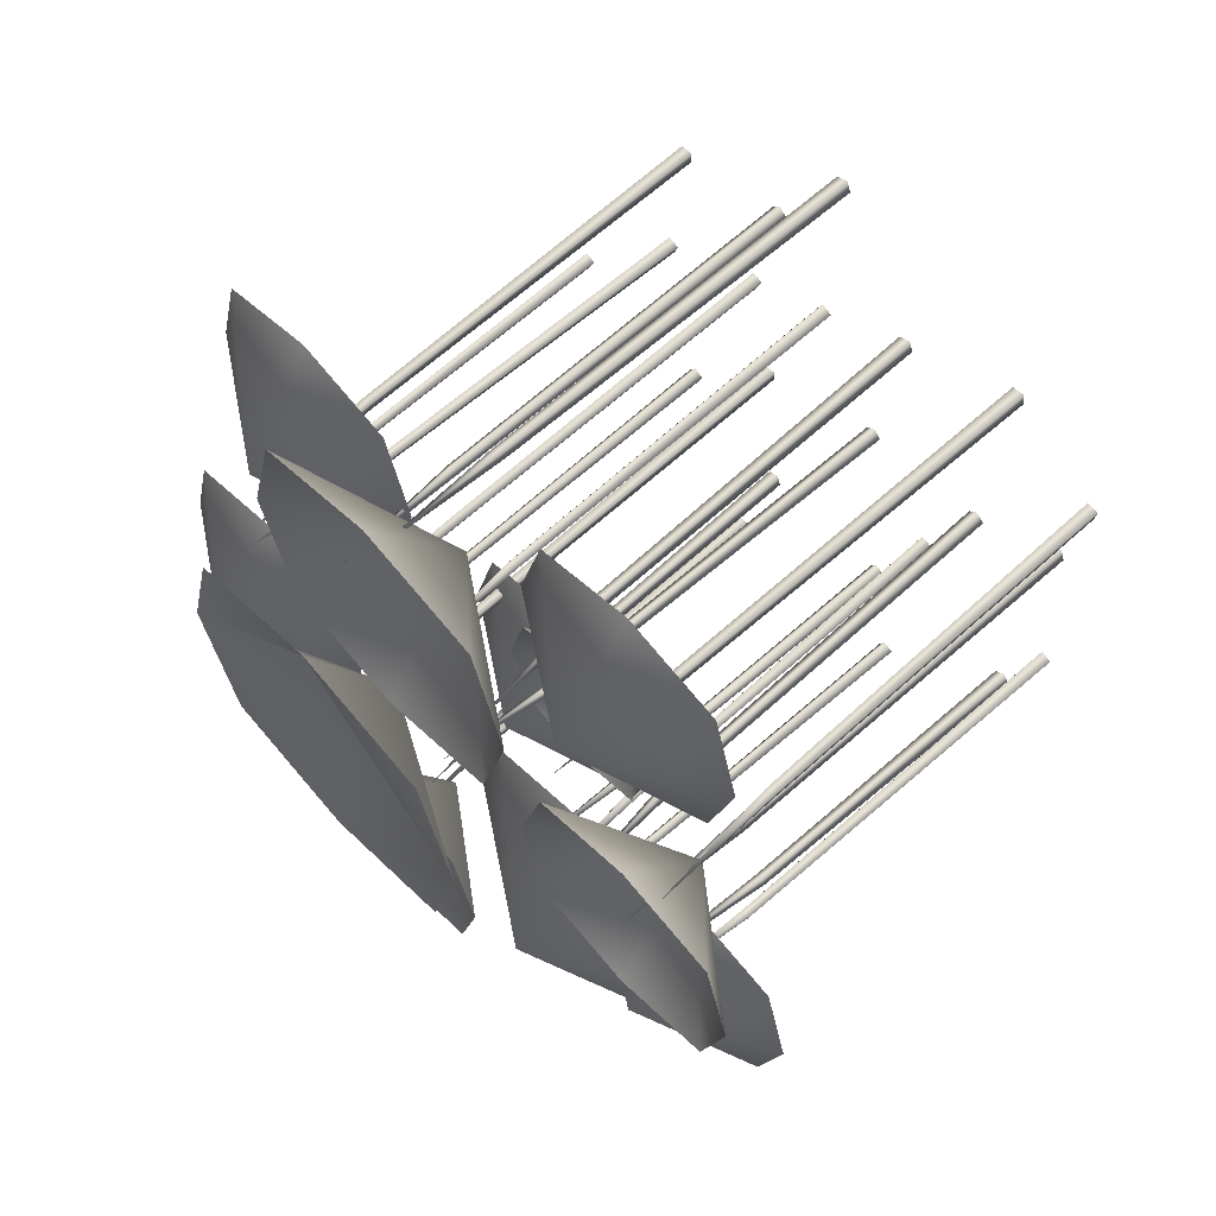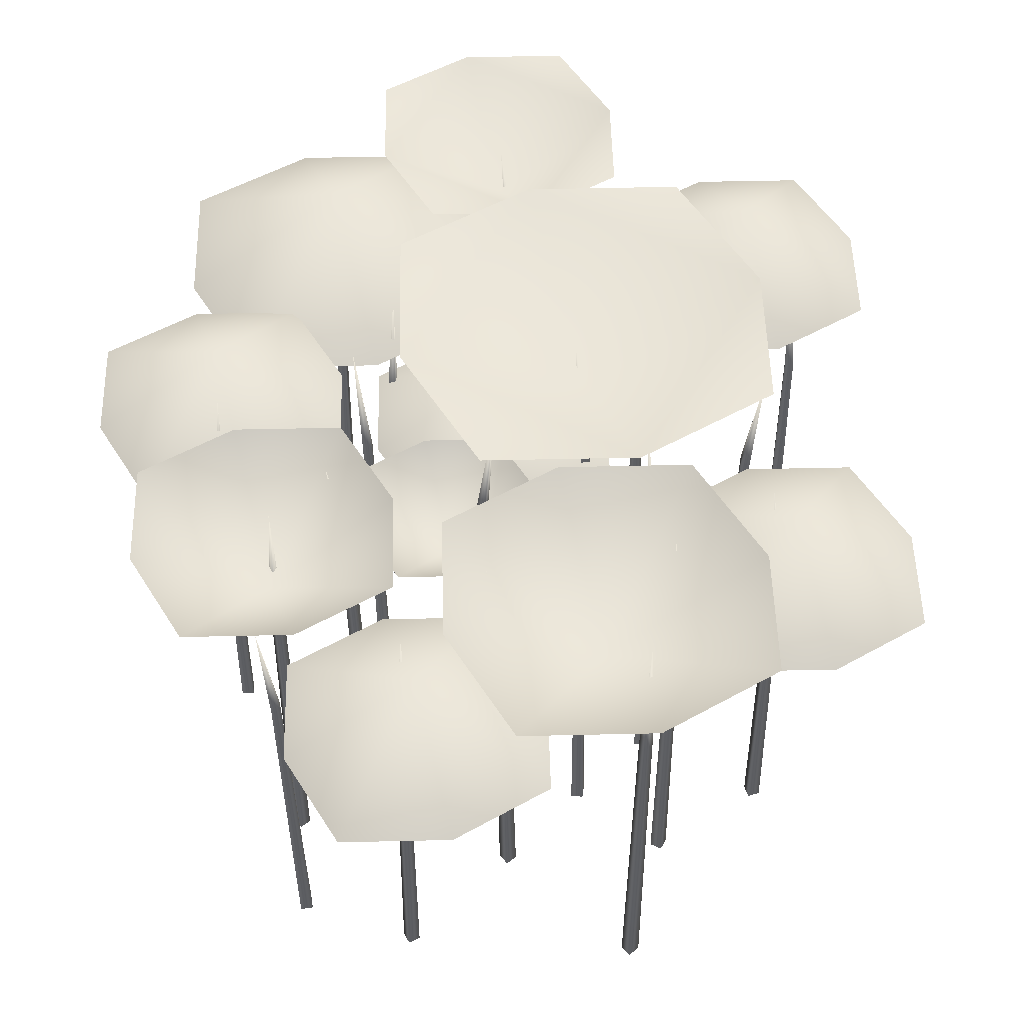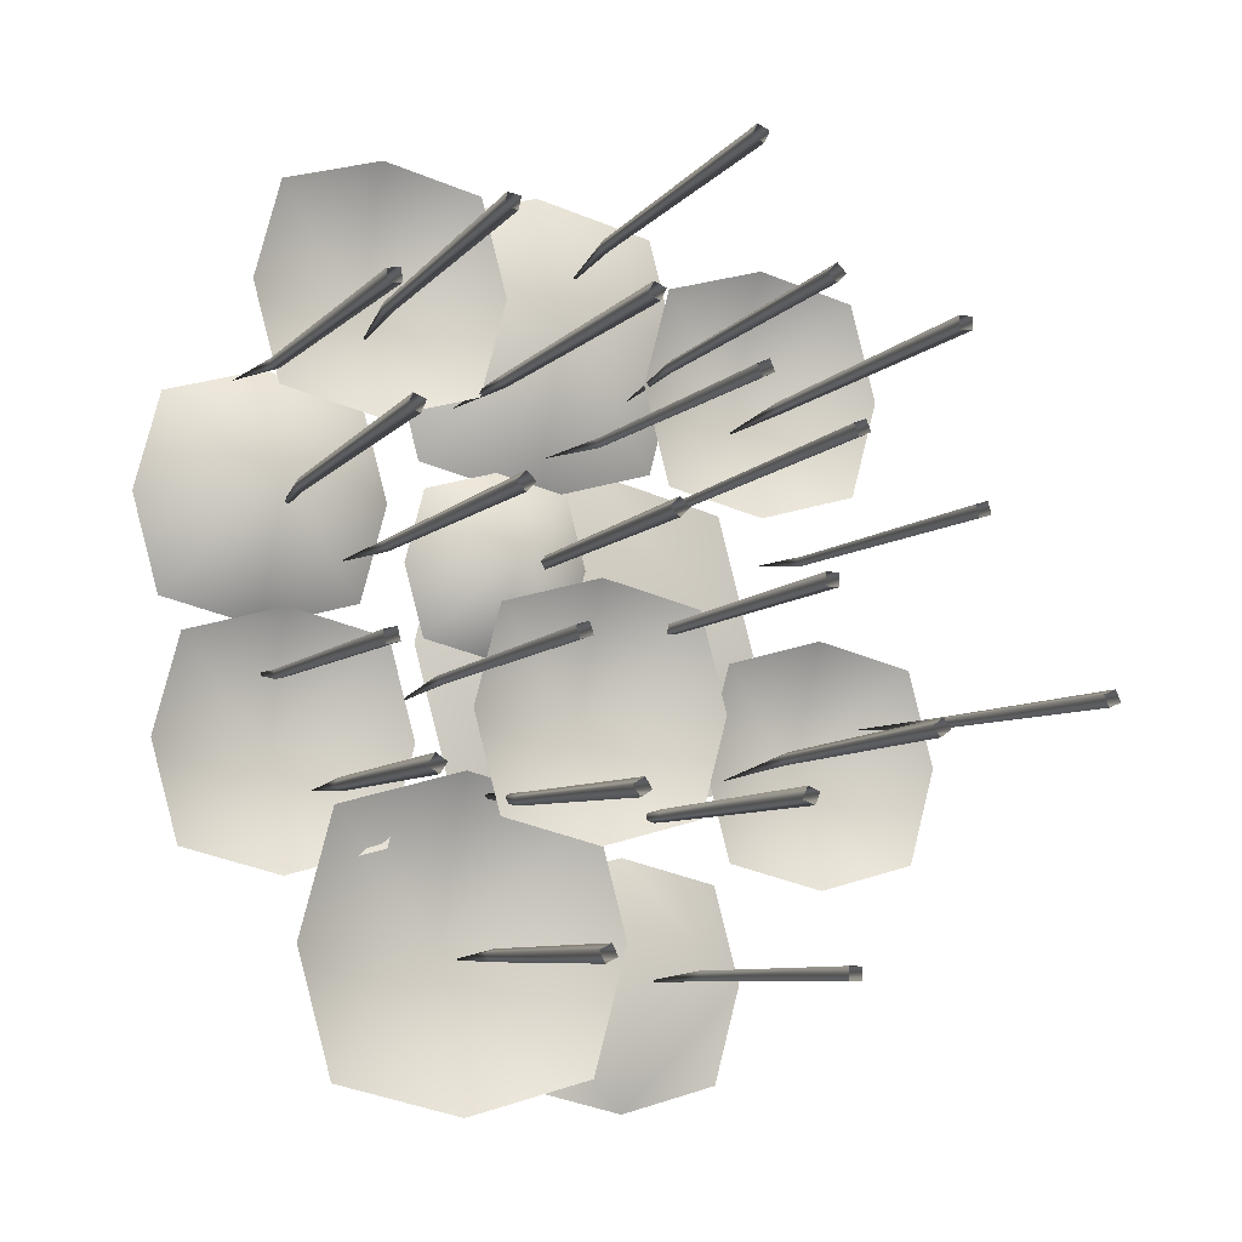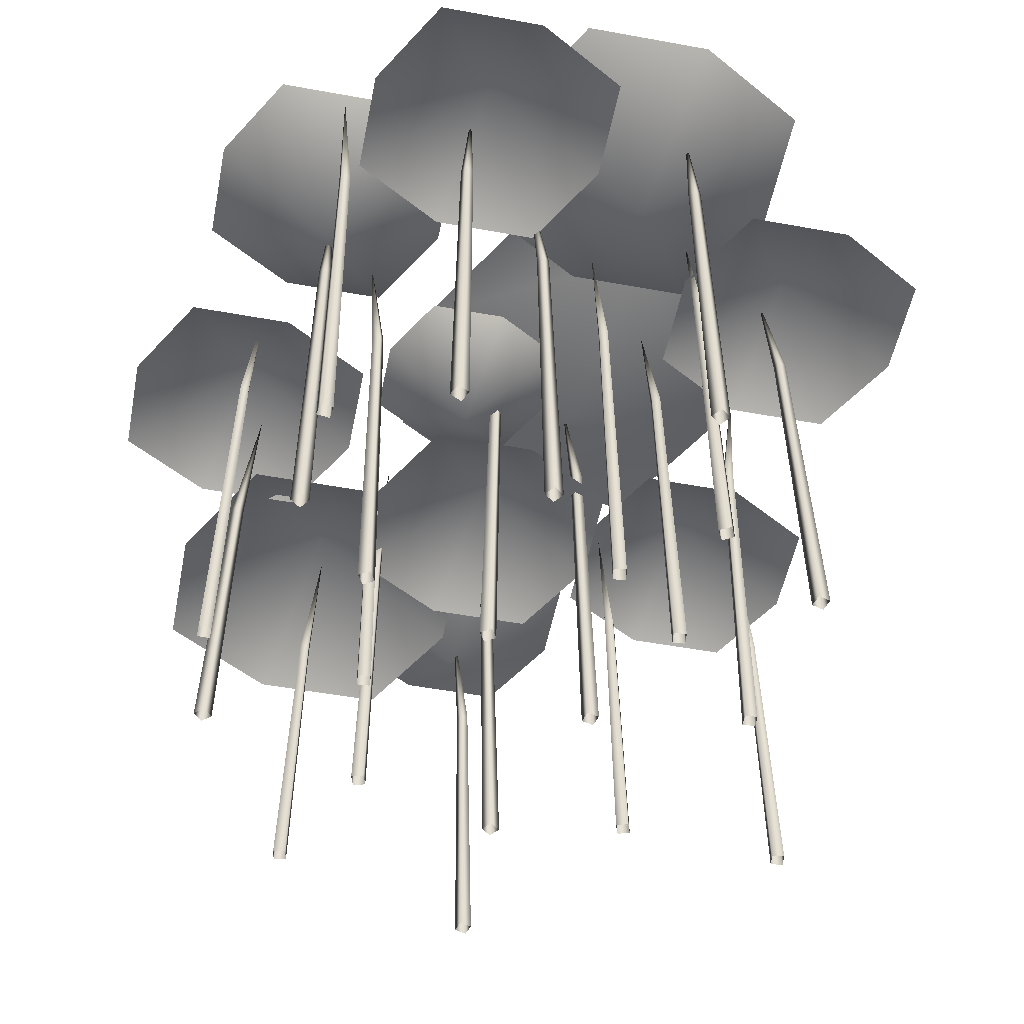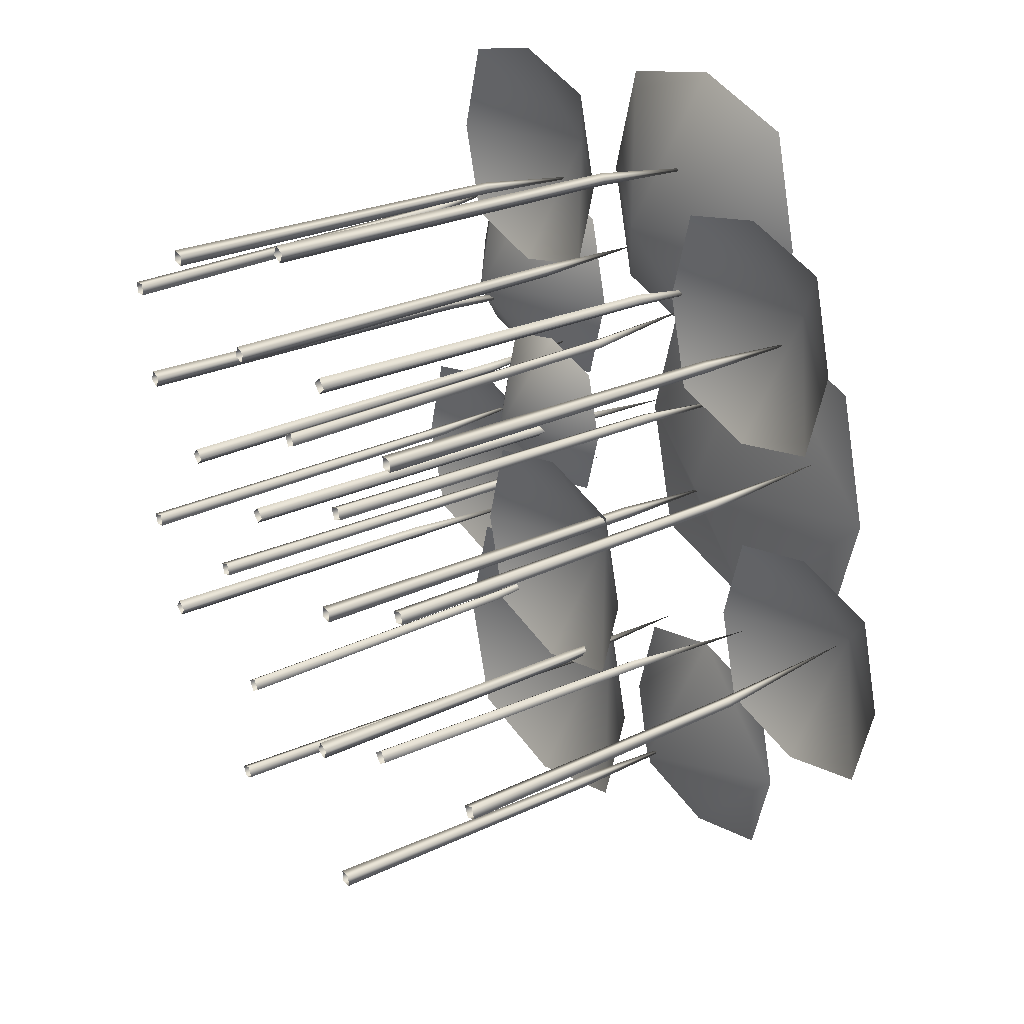
<metadata>
{"format":"obj","ext":"obj","renderer":"f3d","projection":"perspective","resolution":1024,"background":"white","views":[{"elev":62.9,"azim":-132.4,"up":"+Z"},{"elev":52.0,"azim":-16.3,"up":"+Y"},{"elev":-6.6,"azim":-20.3,"up":"+Z"},{"elev":-51.7,"azim":-26.1,"up":"+Y"},{"elev":28.7,"azim":55.3,"up":"+Z"}]}
</metadata>
<code>
g default
v 1e-06 0 -10.93
v -10.93 0 -1e-06
v -0 0 10.93
v 10.93 0 0
v 7.756 484.6 -7.939
v -0.08122 485.8 -1e-06
v 7.756 484.6 7.939
v 15.59 483.3 0
v 24.36 649.2 -0
v -289.6 0 85.04
v -283.7 0 99.31
v -269.4 0 93.36
v -275.4 0 79.09
v -283.9 484.6 79.01
v -279.6 485.8 89.27
v -269.2 484.6 85.05
v -273.6 483.3 74.78
v -270.3 650 66.67
v -294 0 -149.1
v -308.9 0 -152.9
v -312.7 0 -137.9
v -297.7 0 -134.1
v -292.6 484.6 -140.9
v -303.4 485.8 -143.6
v -306.2 484.6 -132.8
v -295.4 483.3 -130.1
v -290.9 649.2 -122.6
v -112.5 0 -125.5
v -97.77 0 -120.8
v -93.08 0 -135.6
v -107.8 0 -140.2
v -113.4 484.6 -133.8
v -102.8 485.8 -130.5
v -99.3 484.6 -141.1
v -110 483.3 -144.4
v -114 649.2 -152.2
v -28.36 0 233.1
v -14.24 0 226.8
v -20.54 0 212.7
v -34.66 0 219
v -34.54 484.6 227.5
v -24.38 485.8 222.9
v -28.86 484.6 212.7
v -39.02 483.3 217.3
v -47.2 650 214.2
v 100.7 0 161.5
v 107 0 147.4
v 92.93 0 141.1
v 86.57 0 155.2
v 92.36 484.6 161.5
v 96.88 485.8 151.3
v 86.73 484.6 146.6
v 82.22 483.3 156.8
v 74.02 650 159.9
v -165.4 0 28.14
v -154.2 0 17.41
v -165 0 6.278
v -176.1 0 17.01
v -173.1 484.6 25
v -165.1 485.8 17.21
v -172.8 484.6 9.128
v -180.7 483.3 16.92
v -189.5 649.2 16.76
v 140.1 0 -282
v 154.4 0 -287.8
v 148.6 0 -302.1
v 134.2 0 -296.3
v 134.1 402.9 -287.8
v 144.4 404.2 -292
v 140.2 402.9 -302.4
v 129.9 401.7 -298.1
v 121.9 604.7 -301.5
v 163 0 -59.31
v 178.4 0 -59.4
v 178.4 0 -74.86
v 162.9 0 -74.78
v 159.6 484.6 -66.9
v 170.7 485.8 -67.03
v 170.7 484.6 -78.18
v 159.6 483.3 -78.05
v 153.4 649.2 -84.22
v 196 0 99.58
v 210.4 0 105.2
v 216 0 90.86
v 201.7 0 85.19
v 195.6 484.6 91.27
v 206.1 485.8 95.29
v 210.2 484.6 84.94
v 199.8 483.3 80.92
v 196.3 649.2 72.88
v 167.6 0 259.4
v 178.9 0 270
v 189.5 0 258.7
v 178.2 0 248.1
v 170.4 484.6 251.5
v 178.5 485.8 259.1
v 186.2 484.6 251
v 178.1 483.3 243.4
v 177.8 650 234.7
v 81.87 0 397.1
v 88.38 0 411.2
v 102.4 0 404.7
v 95.9 0 390.6
v 87.36 484.6 390.9
v 92.11 485.8 401
v 102.3 484.6 396.4
v 97.51 483.3 386.3
v 100.5 650 378
v -30.13 0 -289.2
v -43.24 0 -297.4
v -51.44 0 -284.3
v -38.33 0 -276.1
v -31.31 402.9 -281
v -40.8 404.2 -286.8
v -46.78 402.9 -277.4
v -37.28 401.7 -271.6
v -35.31 604.7 -263
v 321.2 0 224.5
v 336.6 0 224.2
v 336.3 0 208.8
v 320.9 0 209.1
v 317.7 484.6 217
v 328.8 485.8 216.7
v 328.7 484.6 205.6
v 317.5 483.3 205.8
v 311.2 650 199.8
v -253.7 0 -278.7
v -266.5 0 -270
v -257.8 0 -257.2
v -245 0 -265.9
v -246.7 402.9 -274.3
v -255.8 404.2 -268
v -249.6 402.9 -258.7
v -240.4 401.7 -265
v -231.8 604.7 -263.4
v 502.7 0 -171.2
v 508.7 0 -185.4
v 494.4 0 -191.4
v 488.4 0 -177.1
v 494.4 402.9 -171
v 498.6 404.2 -181.3
v 488.4 402.9 -185.7
v 484.1 401.7 -175.4
v 476 604.7 -172.1
v -189.6 0 296.8
v -186.8 0 312
v -171.6 0 309.2
v -174.4 0 294
v -182.8 484.6 292.1
v -180.7 485.8 303.1
v -169.7 484.6 301.2
v -171.8 483.3 290.2
v -166.8 650 283
v 184.5 0 -465.7
v 199.9 0 -466.1
v 199.6 0 -481.5
v 184.1 0 -481.2
v 180.9 402.9 -473.3
v 192.1 404.2 -473.6
v 191.9 402.9 -484.7
v 180.8 401.7 -484.4
v 174.4 604.7 -490.5
v -297.2 0 224.9
v -295.1 0 209.6
v -310.4 0 207.5
v -312.5 0 222.8
v -305.2 484.6 227.2
v -303.7 485.8 216.2
v -314.8 484.6 214.6
v -316.2 483.3 225.6
v -323.2 650 230.9
v 356.5 0 10.57
v 341.7 0 6.056
v 337.2 0 20.85
v 351.9 0 25.36
v 357.5 484.6 18.82
v 346.8 485.8 15.64
v 343.4 484.6 26.29
v 354.1 483.3 29.47
v 358.3 649.2 37.21
v -80.68 0 -463.3
v -87.48 0 -449.4
v -73.59 0 -442.6
v -66.79 0 -456.5
v -72.37 402.9 -463
v -77.21 404.2 -452.9
v -67.22 402.9 -448
v -62.38 401.7 -458
v -54.09 604.7 -460.9
v 283.8 0 -216
v 296.5 0 -207.1
v 305.4 0 -219.7
v 292.7 0 -228.6
v 285.4 402.9 -224.1
v 294.6 404.2 -217.8
v 301.1 402.9 -226.8
v 291.9 401.7 -233.2
v 290.4 604.7 -241.9
v -124.6 500.9 88.45
v -36.18 500.9 112
v 52.28 500.9 88.45
v -148.2 500.9 0
v -36.18 411.7 0
v 75.83 500.9 0
v -124.6 500.9 -88.45
v -36.18 500.9 -112
v 52.28 500.9 -88.45
v -52.83 427.4 -50.27
v 70.79 427.4 -17.35
v 194.4 427.4 -50.27
v -85.75 427.4 -173.9
v 70.79 521.5 -173.9
v 227.3 427.4 -173.9
v -52.83 427.4 -297.5
v 70.79 427.4 -330.4
v 194.4 427.4 -297.5
v -224.9 516 -282.7
v -66.15 516 -240.4
v 92.56 516 -282.7
v -267.1 516 -441.4
v -66.15 636.8 -441.4
v 134.8 516 -441.4
v -224.9 516 -600.1
v -66.15 516 -642.4
v 92.56 516 -600.1
v -399.5 548.8 -84.23
v -275.8 548.8 -51.31
v -152.2 548.8 -84.23
v -432.4 548.8 -207.9
v -275.8 642.9 -207.9
v -119.3 548.8 -207.9
v -399.5 548.8 -331.5
v -275.8 548.8 -364.4
v -152.2 548.8 -331.5
v -288.9 548.8 458.3
v -165.3 548.8 491.2
v -41.65 548.8 458.3
v -321.8 548.8 334.7
v -165.3 642.9 334.7
v -8.729 548.8 334.7
v -288.9 548.8 211.1
v -165.3 548.8 178.1
v -41.65 548.8 211.1
v 295.8 586.2 -96.03
v 419.4 586.2 -63.1
v 543.1 586.2 -96.03
v 262.9 586.2 -219.6
v 419.4 680.3 -219.6
v 576 586.2 -219.6
v 295.8 586.2 -343.3
v 419.4 586.2 -376.2
v 543.1 586.2 -343.3
v 202.2 548.8 363.6
v 325.8 548.8 396.6
v 449.4 548.8 363.6
v 169.3 548.8 240
v 325.8 642.9 240
v 482.3 548.8 240
v 202.2 548.8 116.4
v 325.8 548.8 83.47
v 449.4 548.8 116.4
v -82.03 673.4 457.1
v 70.81 673.4 497.8
v 223.6 673.4 457.1
v -122.7 673.4 304.3
v 70.81 554 304.3
v 264.4 673.4 304.3
v -82.03 673.4 151.5
v 70.81 673.4 110.8
v 223.6 673.4 151.5
v -405.6 660.3 216.2
v -282 660.3 249.1
v -158.3 660.3 216.2
v -438.5 660.3 92.56
v -282 545.2 92.56
v -125.4 660.3 92.56
v -405.6 660.3 -31.06
v -282 660.3 -63.98
v -158.3 660.3 -31.06
v 47.95 636 -369.1
v 171.6 636 -336.2
v 295.2 636 -369.1
v 15.02 636 -492.8
v 171.6 531.6 -492.8
v 328.1 636 -492.8
v 47.95 636 -616.4
v 171.6 636 -649.3
v 295.2 636 -616.4
v -24.58 718.9 110.9
v 155.9 718.9 159
v 336.4 718.9 110.9
v -72.65 718.9 -69.59
v 155.9 609.6 -69.59
v 384.5 718.9 -69.59
v -24.58 718.9 -250.1
v 155.9 718.9 -298.2
v 336.4 718.9 -250.1
g BambooForest1
f 2 6 1
f 6 5 1
f 2 3 6
f 3 7 6
f 7 3 8
f 4 8 3
f 5 8 1
f 1 8 4
f 5 6 9
f 6 7 9
f 7 8 9
f 8 5 9
f 11 15 10
f 15 14 10
f 11 12 15
f 12 16 15
f 16 12 17
f 13 17 12
f 14 17 10
f 10 17 13
f 14 15 18
f 15 16 18
f 16 17 18
f 17 14 18
f 20 24 19
f 24 23 19
f 20 21 24
f 21 25 24
f 25 21 26
f 22 26 21
f 23 26 19
f 19 26 22
f 23 24 27
f 24 25 27
f 25 26 27
f 26 23 27
f 29 33 28
f 33 32 28
f 29 30 33
f 30 34 33
f 34 30 35
f 31 35 30
f 32 35 28
f 28 35 31
f 32 33 36
f 33 34 36
f 34 35 36
f 35 32 36
f 38 42 37
f 42 41 37
f 38 39 42
f 39 43 42
f 43 39 44
f 40 44 39
f 41 44 37
f 37 44 40
f 41 42 45
f 42 43 45
f 43 44 45
f 44 41 45
f 47 51 46
f 51 50 46
f 47 48 51
f 48 52 51
f 52 48 53
f 49 53 48
f 50 53 46
f 46 53 49
f 50 51 54
f 51 52 54
f 52 53 54
f 53 50 54
f 56 60 55
f 60 59 55
f 56 57 60
f 57 61 60
f 61 57 62
f 58 62 57
f 59 62 55
f 55 62 58
f 59 60 63
f 60 61 63
f 61 62 63
f 62 59 63
f 65 69 64
f 69 68 64
f 65 66 69
f 66 70 69
f 70 66 71
f 67 71 66
f 68 71 64
f 64 71 67
f 68 69 72
f 69 70 72
f 70 71 72
f 71 68 72
f 74 78 73
f 78 77 73
f 74 75 78
f 75 79 78
f 79 75 80
f 76 80 75
f 77 80 73
f 73 80 76
f 77 78 81
f 78 79 81
f 79 80 81
f 80 77 81
f 83 87 82
f 87 86 82
f 83 84 87
f 84 88 87
f 88 84 89
f 85 89 84
f 86 89 82
f 82 89 85
f 86 87 90
f 87 88 90
f 88 89 90
f 89 86 90
f 92 96 91
f 96 95 91
f 92 93 96
f 93 97 96
f 97 93 98
f 94 98 93
f 95 98 91
f 91 98 94
f 95 96 99
f 96 97 99
f 97 98 99
f 98 95 99
f 101 105 100
f 105 104 100
f 101 102 105
f 102 106 105
f 106 102 107
f 103 107 102
f 104 107 100
f 100 107 103
f 104 105 108
f 105 106 108
f 106 107 108
f 107 104 108
f 110 114 109
f 114 113 109
f 110 111 114
f 111 115 114
f 115 111 116
f 112 116 111
f 113 116 109
f 109 116 112
f 113 114 117
f 114 115 117
f 115 116 117
f 116 113 117
f 119 123 118
f 123 122 118
f 119 120 123
f 120 124 123
f 124 120 125
f 121 125 120
f 122 125 118
f 118 125 121
f 122 123 126
f 123 124 126
f 124 125 126
f 125 122 126
f 128 132 127
f 132 131 127
f 128 129 132
f 129 133 132
f 133 129 134
f 130 134 129
f 131 134 127
f 127 134 130
f 131 132 135
f 132 133 135
f 133 134 135
f 134 131 135
f 137 141 136
f 141 140 136
f 137 138 141
f 138 142 141
f 142 138 143
f 139 143 138
f 140 143 136
f 136 143 139
f 140 141 144
f 141 142 144
f 142 143 144
f 143 140 144
f 146 150 145
f 150 149 145
f 146 147 150
f 147 151 150
f 151 147 152
f 148 152 147
f 149 152 145
f 145 152 148
f 149 150 153
f 150 151 153
f 151 152 153
f 152 149 153
f 155 159 154
f 159 158 154
f 155 156 159
f 156 160 159
f 160 156 161
f 157 161 156
f 158 161 154
f 154 161 157
f 158 159 162
f 159 160 162
f 160 161 162
f 161 158 162
f 164 168 163
f 168 167 163
f 164 165 168
f 165 169 168
f 169 165 170
f 166 170 165
f 167 170 163
f 163 170 166
f 167 168 171
f 168 169 171
f 169 170 171
f 170 167 171
f 173 177 172
f 177 176 172
f 173 174 177
f 174 178 177
f 178 174 179
f 175 179 174
f 176 179 172
f 172 179 175
f 176 177 180
f 177 178 180
f 178 179 180
f 179 176 180
f 182 186 181
f 186 185 181
f 182 183 186
f 183 187 186
f 187 183 188
f 184 188 183
f 185 188 181
f 181 188 184
f 185 186 189
f 186 187 189
f 187 188 189
f 188 185 189
f 191 195 190
f 195 194 190
f 191 192 195
f 192 196 195
f 196 192 197
f 193 197 192
f 194 197 190
f 190 197 193
f 194 195 198
f 195 196 198
f 196 197 198
f 197 194 198
f 202 199 203
f 199 200 203
f 200 201 203
f 203 201 204
f 202 203 205
f 205 203 206
f 206 203 207
f 203 204 207
f 209 212 208
f 208 212 211
f 209 210 212
f 210 213 212
f 211 212 214
f 212 215 214
f 213 216 212
f 212 216 215
f 218 221 217
f 217 221 220
f 218 219 221
f 219 222 221
f 220 221 223
f 221 224 223
f 222 225 221
f 221 225 224
f 227 230 226
f 226 230 229
f 227 228 230
f 228 231 230
f 229 230 232
f 230 233 232
f 231 234 230
f 230 234 233
f 236 239 235
f 235 239 238
f 236 237 239
f 237 240 239
f 238 239 241
f 239 242 241
f 240 243 239
f 239 243 242
f 245 248 244
f 244 248 247
f 245 246 248
f 246 249 248
f 247 248 250
f 248 251 250
f 249 252 248
f 248 252 251
f 254 257 253
f 253 257 256
f 254 255 257
f 255 258 257
f 256 257 259
f 257 260 259
f 258 261 257
f 257 261 260
f 265 262 266
f 262 263 266
f 263 264 266
f 266 264 267
f 265 266 268
f 268 266 269
f 269 266 270
f 266 267 270
f 274 271 275
f 271 272 275
f 272 273 275
f 275 273 276
f 274 275 277
f 277 275 278
f 278 275 279
f 275 276 279
f 284 283 281
f 280 281 283
f 284 281 285
f 281 282 285
f 284 287 283
f 283 287 286
f 284 285 287
f 287 285 288
f 293 292 290
f 289 290 292
f 293 290 294
f 290 291 294
f 293 296 292
f 292 296 295
f 293 294 296
f 296 294 297

</code>
